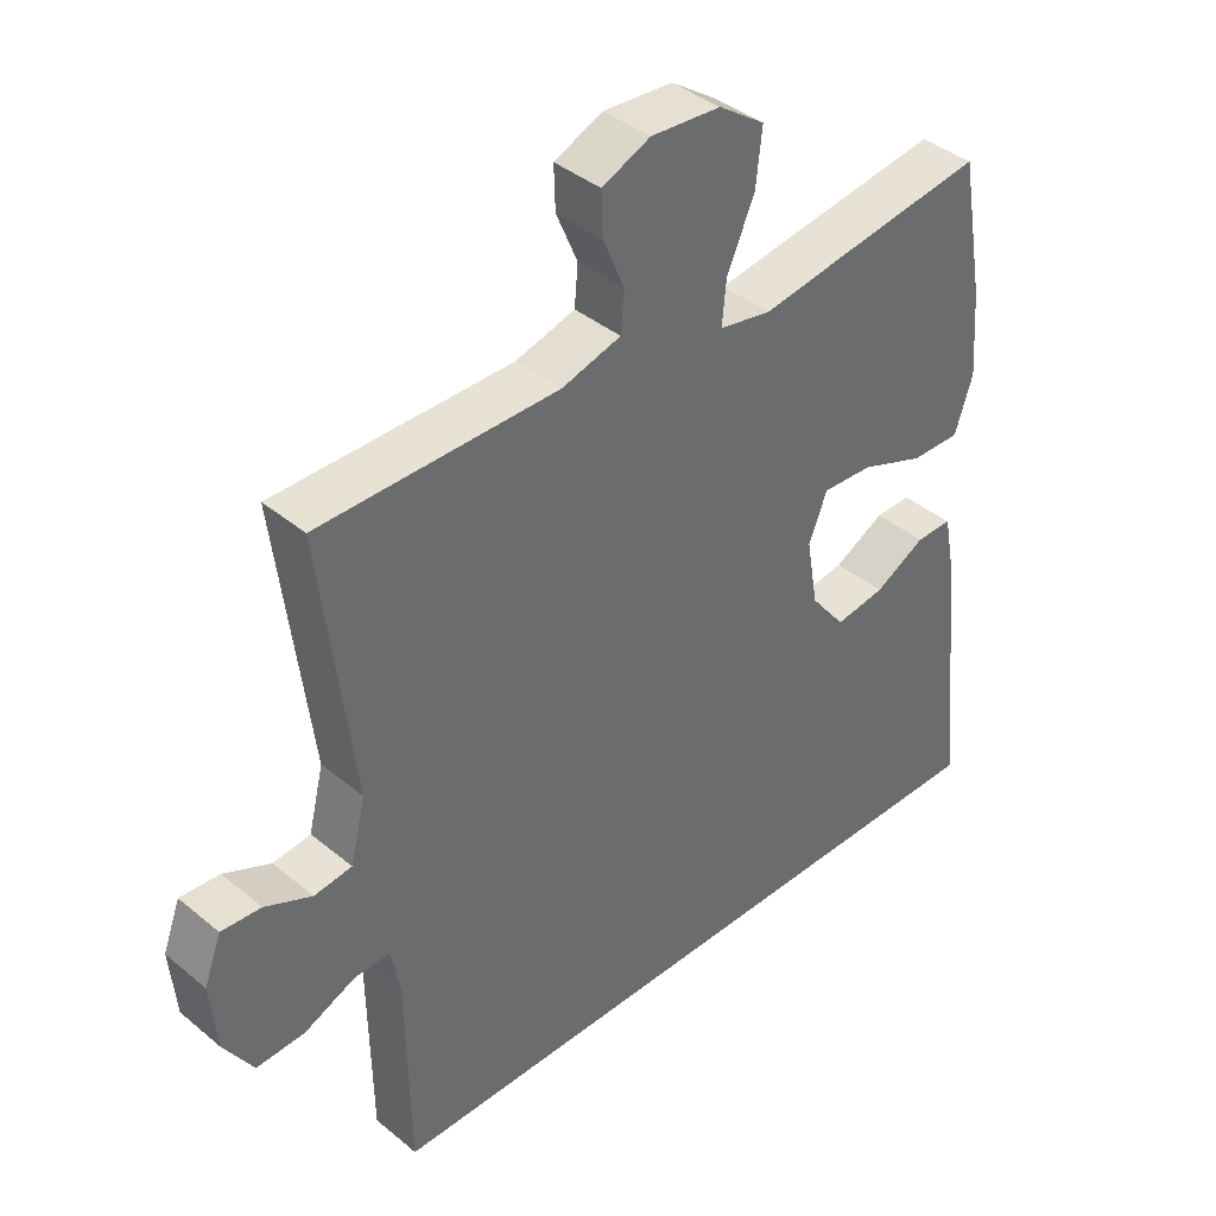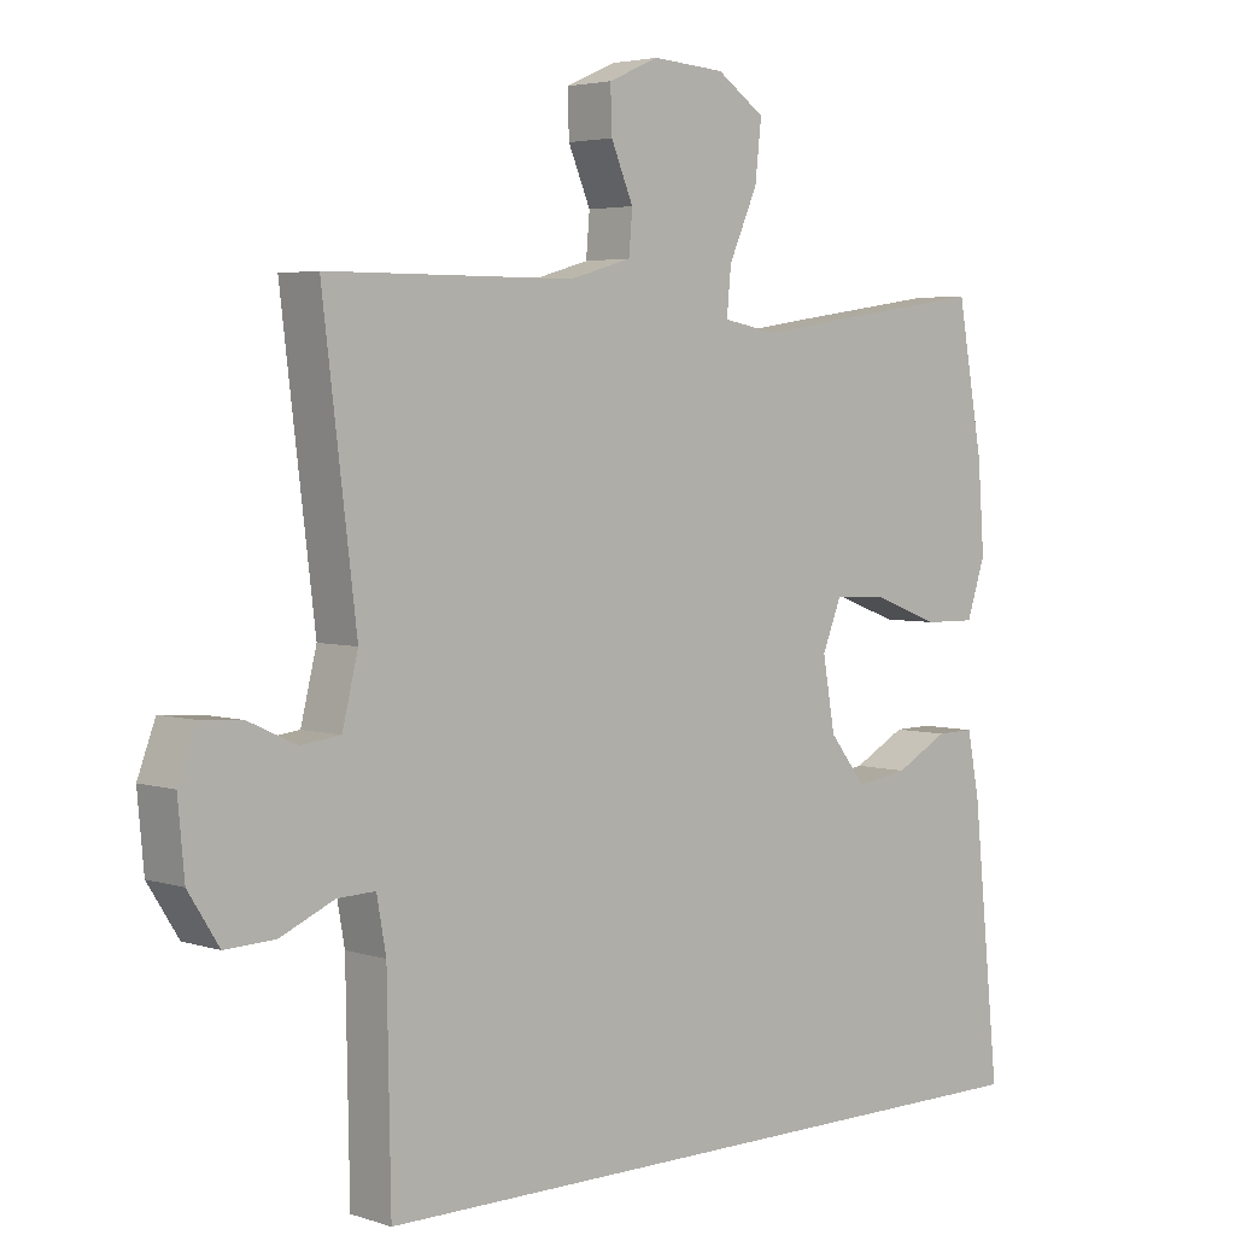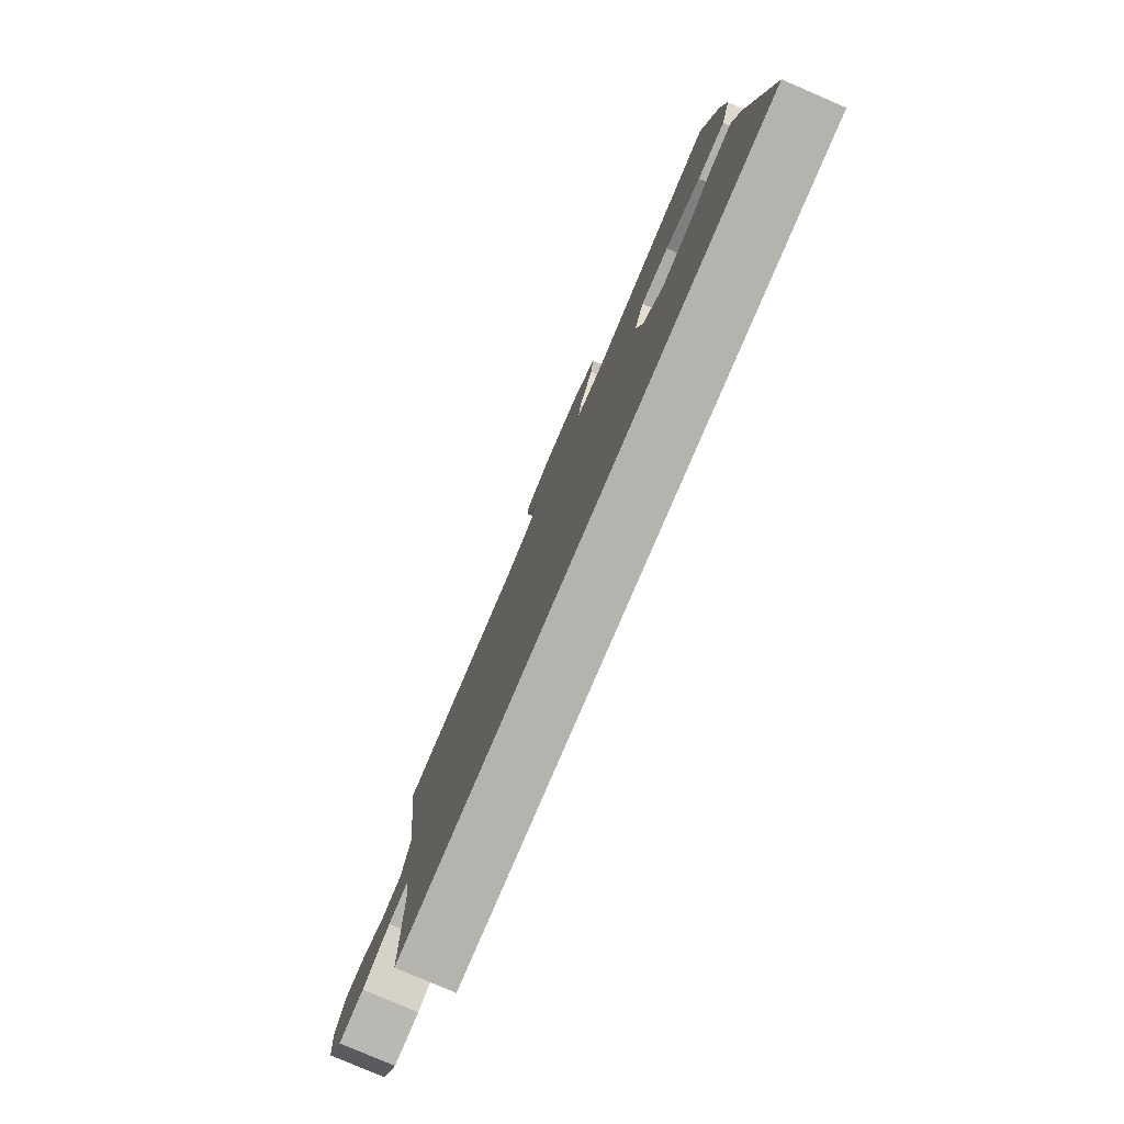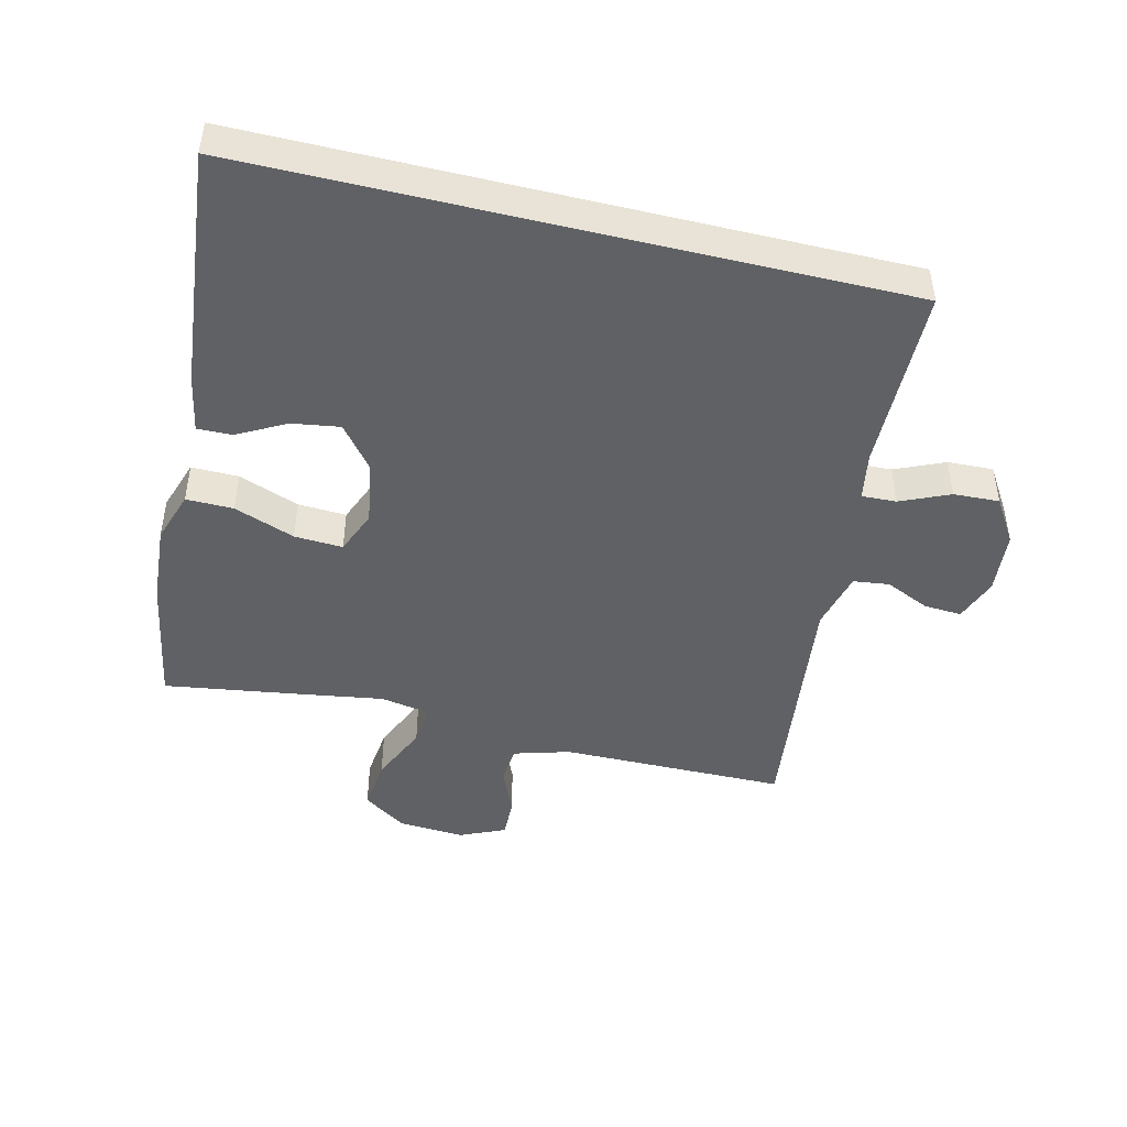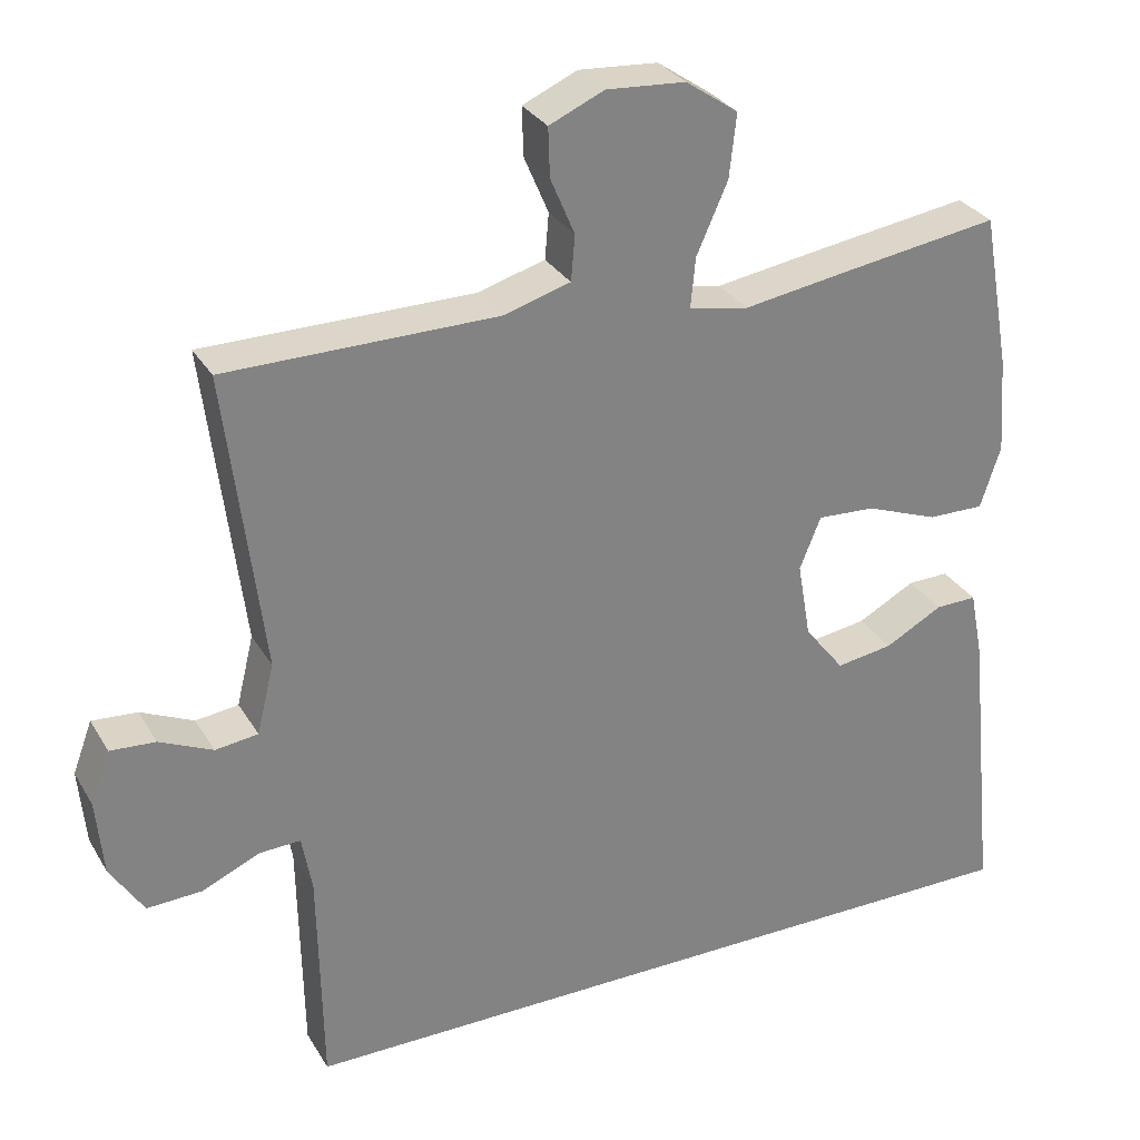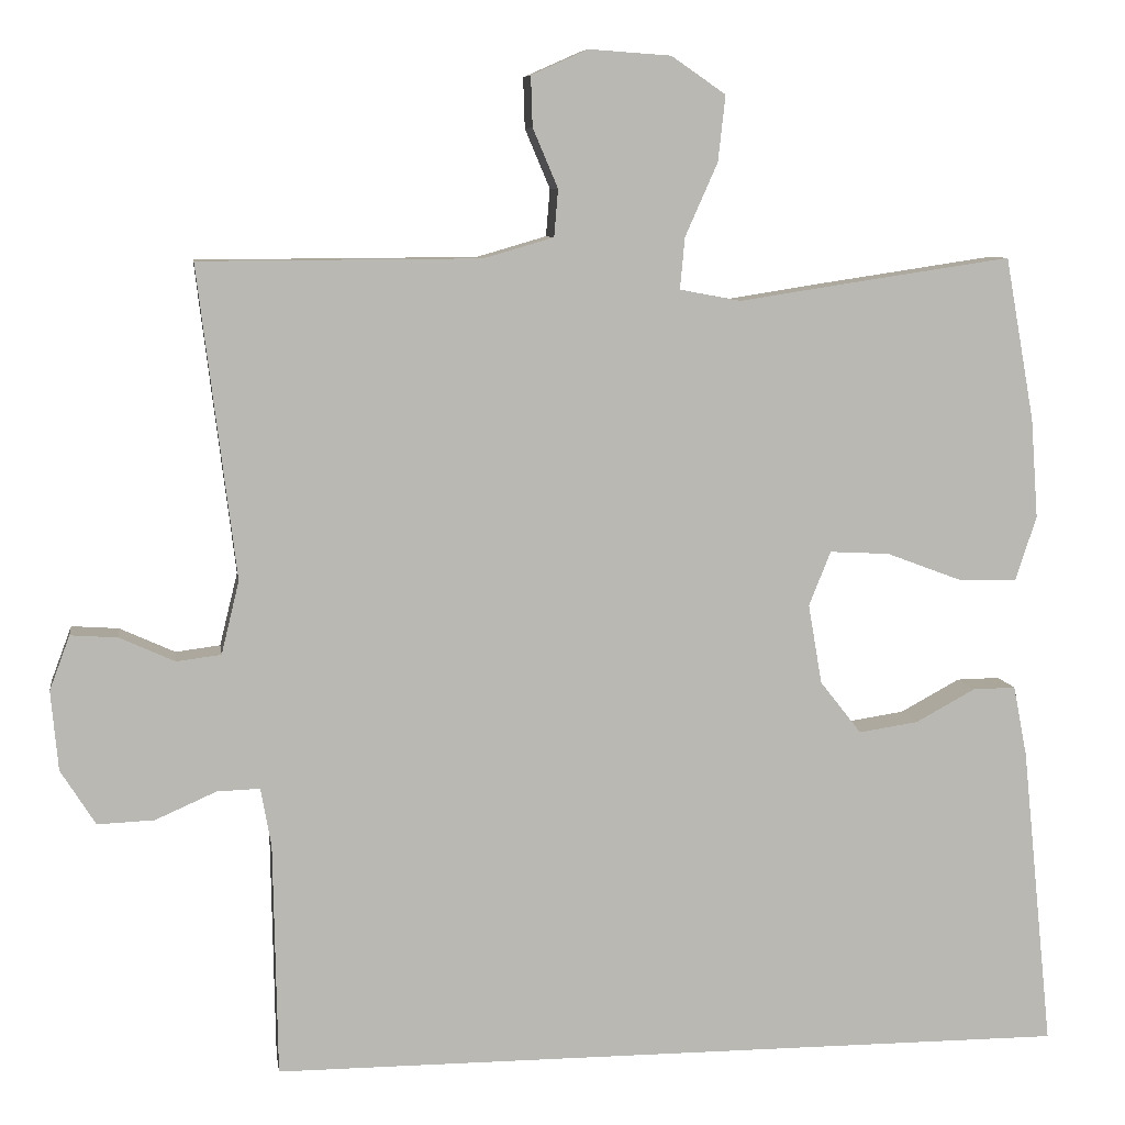
<metadata>
{"format":"obj","ext":"obj","renderer":"f3d","projection":"perspective","resolution":1024,"background":"white","views":[{"elev":39.6,"azim":-44.3,"up":"+Z"},{"elev":3.9,"azim":-43.3,"up":"+Z"},{"elev":-80.0,"azim":66.8,"up":"+Z"},{"elev":-46.0,"azim":166.3,"up":"+Y"},{"elev":30.0,"azim":-25.5,"up":"+Z"},{"elev":7.8,"azim":-8.4,"up":"+Z"}]}
</metadata>
<code>
v 0.5 0.07 0.5
v 0.536 0.07 0.299
v 0.545 0.07 0.176
v 0.519 0.07 0.097
v 0.447 0.07 0.098
v 0.354 0.07 0.133
v 0.28 0.07 0.137
v 0.253 0.07 0.07
v 0.27 0.07 -0.028
v 0.321 0.07 -0.093
v 0.394 0.07 -0.082
v 0.468 0.07 -0.042
v 0.521 0.07 -0.041
v 0.538 0.07 -0.128
v 0.576 0.07 -0.5
v -0.413 0.07 -0.5
v -0.418 0.07 -0.214
v -0.431 0.07 -0.141
v -0.484 0.07 -0.143
v -0.559 0.07 -0.176
v -0.629 0.07 -0.179
v -0.672 0.07 -0.111
v -0.681 0.07 -0.013
v -0.656 0.07 0.054
v -0.598 0.07 0.05
v -0.53 0.07 0.019
v -0.475 0.07 0.026
v -0.453 0.07 0.116
v -0.5 0.07 0.5
v -0.154 0.07 0.502
v -0.068 0.07 0.527
v -0.063 0.07 0.585
v -0.094 0.07 0.658
v -0.096 0.07 0.72
v -0.026 0.07 0.751
v 0.075 0.07 0.744
v 0.142 0.07 0.698
v 0.133 0.07 0.617
v 0.093 0.07 0.527
v 0.087 0.07 0.463
v 0.163 0.07 0.449
v 0.285 0.07 0.468
v 0.5 0 0.5
v 0.536 0 0.299
v 0.545 0 0.176
v 0.519 0 0.097
v 0.447 0 0.098
v 0.354 0 0.133
v 0.28 0 0.137
v 0.253 0 0.07
v 0.27 0 -0.028
v 0.321 0 -0.093
v 0.394 0 -0.082
v 0.468 0 -0.042
v 0.521 0 -0.041
v 0.538 0 -0.128
v 0.576 0 -0.5
v -0.413 0 -0.5
v -0.418 0 -0.214
v -0.431 0 -0.141
v -0.484 0 -0.143
v -0.559 0 -0.176
v -0.629 0 -0.179
v -0.672 0 -0.111
v -0.681 0 -0.013
v -0.656 0 0.054
v -0.598 0 0.05
v -0.53 0 0.019
v -0.475 0 0.026
v -0.453 0 0.116
v -0.5 0 0.5
v -0.154 0 0.502
v -0.068 0 0.527
v -0.063 0 0.585
v -0.094 0 0.658
v -0.096 0 0.72
v -0.026 0 0.751
v 0.075 0 0.744
v 0.142 0 0.698
v 0.133 0 0.617
v 0.093 0 0.527
v 0.087 0 0.463
v 0.163 0 0.449
v 0.285 0 0.468
f 4 5 6
f 3 4 6
f 2 3 6
f 1 2 6
f 42 1 6
f 41 42 6
f 40 41 6 7
f 37 38 39
f 36 37 39
f 35 36 39
f 34 35 39
f 33 34 39
f 32 33 39
f 31 32 39 40
f 40 7 8
f 31 40 8
f 30 31 8
f 30 8 9
f 29 30 9
f 28 29 9
f 24 25 26
f 23 24 26
f 22 23 26
f 21 22 26
f 20 21 26
f 19 20 26
f 18 19 26 27
f 14 15 16 17
f 14 17 18
f 11 12 13 14
f 10 11 14
f 10 14 18 27
f 9 10 27 28
f 48 47 46
f 48 46 45
f 48 45 44
f 48 44 43
f 48 43 84
f 48 84 83
f 49 48 83 82
f 81 80 79
f 81 79 78
f 81 78 77
f 81 77 76
f 81 76 75
f 81 75 74
f 82 81 74 73
f 50 49 82
f 50 82 73
f 50 73 72
f 51 50 72
f 51 72 71
f 51 71 70
f 68 67 66
f 68 66 65
f 68 65 64
f 68 64 63
f 68 63 62
f 68 62 61
f 69 68 61 60
f 59 58 57 56
f 60 59 56
f 56 55 54 53
f 56 53 52
f 69 60 56 52
f 70 69 52 51
f 1 43 44 2
f 2 44 45 3
f 3 45 46 4
f 4 46 47 5
f 5 47 48 6
f 6 48 49 7
f 7 49 50 8
f 8 50 51 9
f 9 51 52 10
f 10 52 53 11
f 11 53 54 12
f 12 54 55 13
f 13 55 56 14
f 14 56 57 15
f 15 57 58 16
f 16 58 59 17
f 17 59 60 18
f 18 60 61 19
f 19 61 62 20
f 20 62 63 21
f 21 63 64 22
f 22 64 65 23
f 23 65 66 24
f 24 66 67 25
f 25 67 68 26
f 26 68 69 27
f 27 69 70 28
f 28 70 71 29
f 29 71 72 30
f 30 72 73 31
f 31 73 74 32
f 32 74 75 33
f 33 75 76 34
f 34 76 77 35
f 35 77 78 36
f 36 78 79 37
f 37 79 80 38
f 38 80 81 39
f 39 81 82 40
f 40 82 83 41
f 41 83 84 42
f 42 84 43 1

</code>
